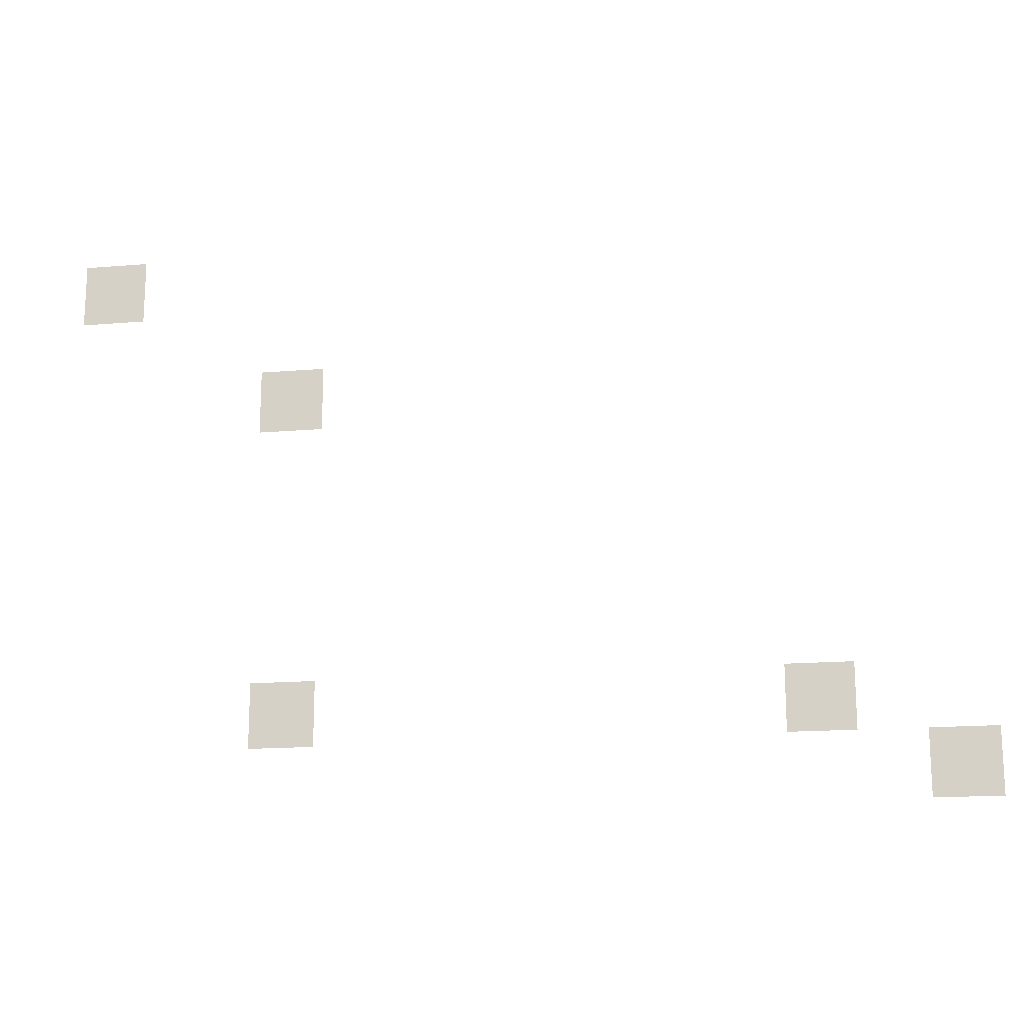
<metadata>
{"format":"obj","ext":"obj","renderer":"f3d","projection":"perspective","resolution":1024,"background":"white","views":[{"elev":-17.0,"azim":9.5,"up":"+Y"}]}
</metadata>
<code>
v -13 -2 0
v -14 -2 0
v -14 -1 0
v -13 -1 0
v -10 -4 0
v -11 -4 0
v -11 -3 0
v -10 -3 0
v -2 -9 0
v -3 -9 0
v -3 -8 0
v -2 -8 0
v -10 -9 0
v -11 -9 0
v -11 -8 0
v -10 -8 0
v 0 -10 0
v -1 -10 0
v -1 -9 0
v 0 -9 0
g Map_Master_mesh_0609
f 1 2 3 4
f 5 6 7 8
f 9 10 11 12
f 13 14 15 16
f 17 18 19 20

</code>
